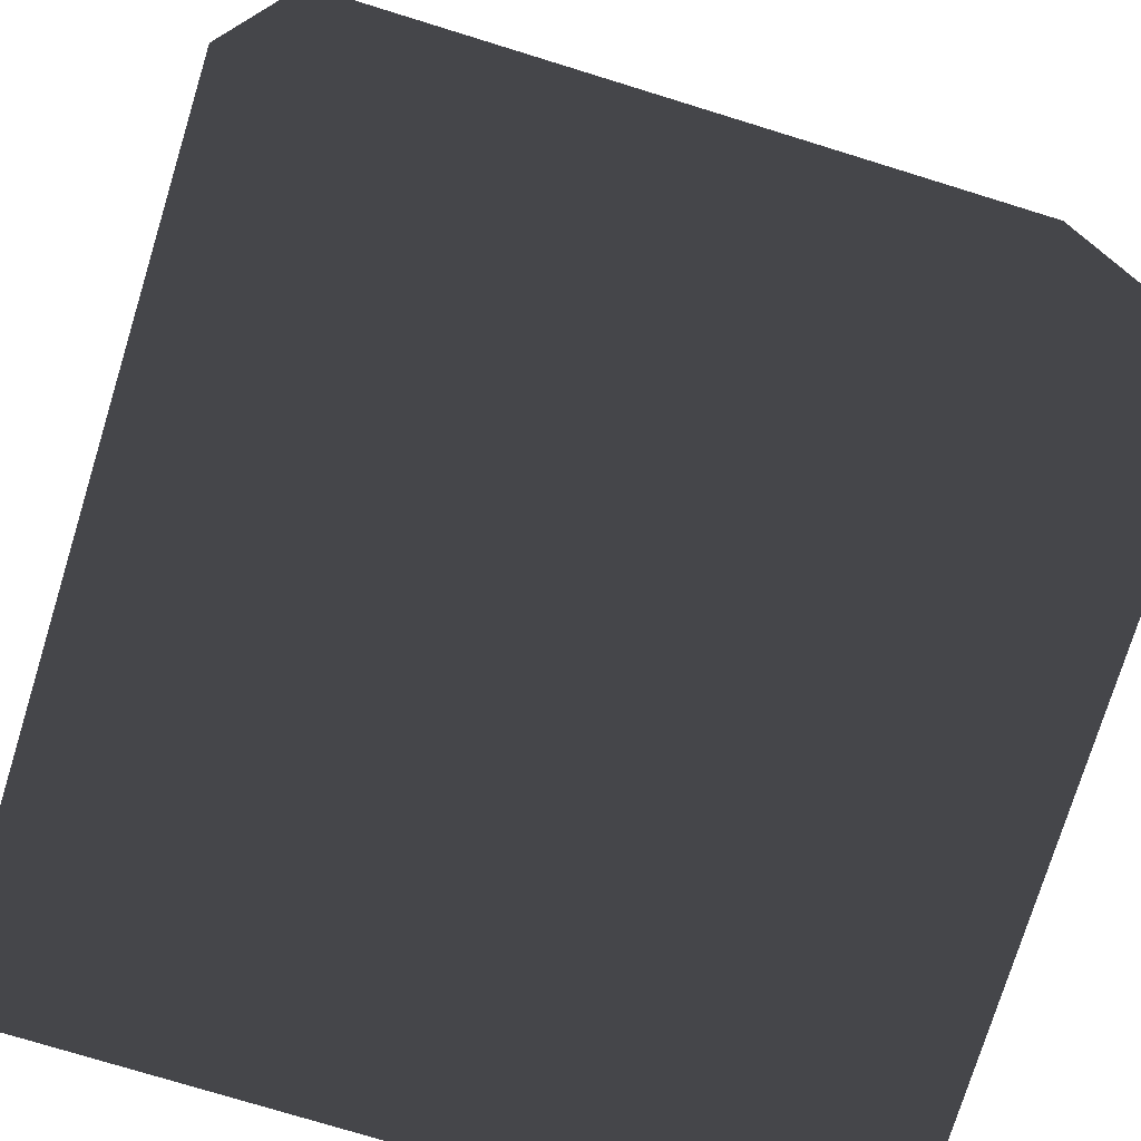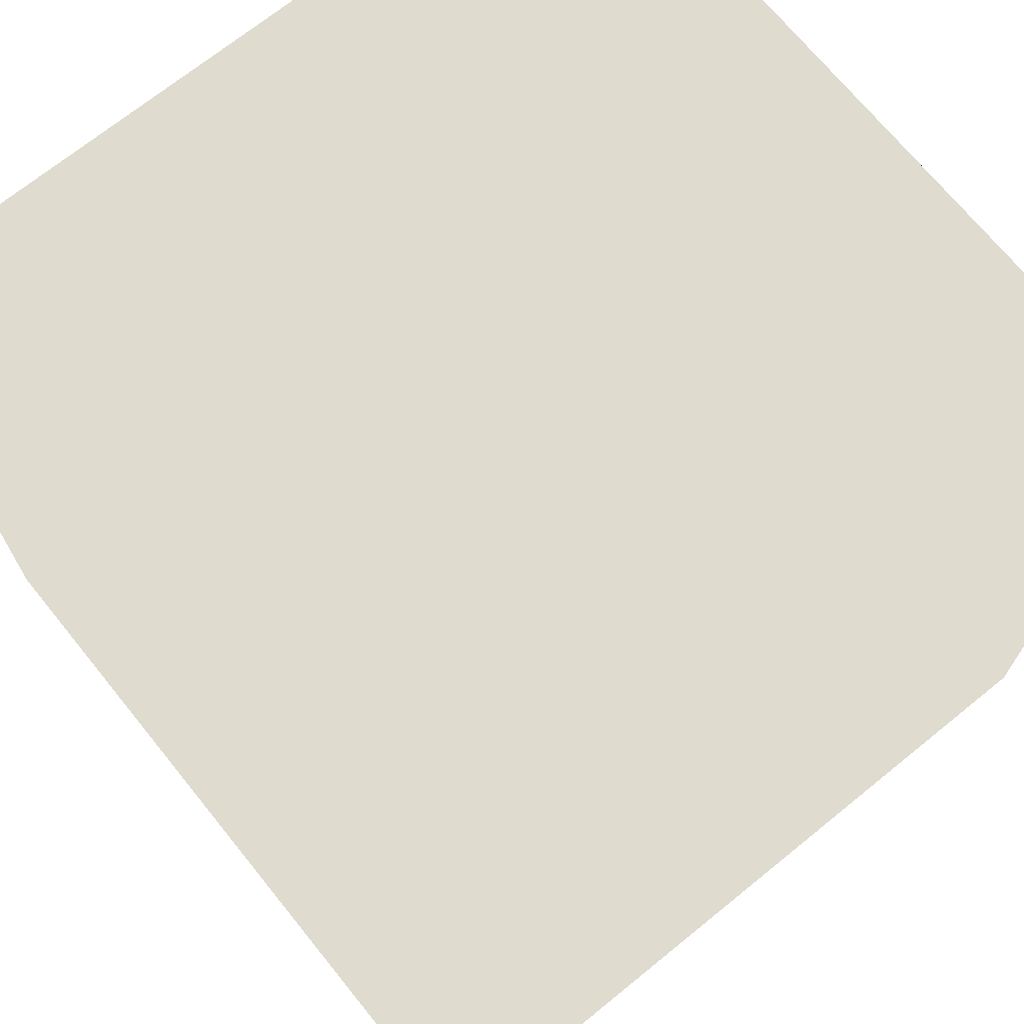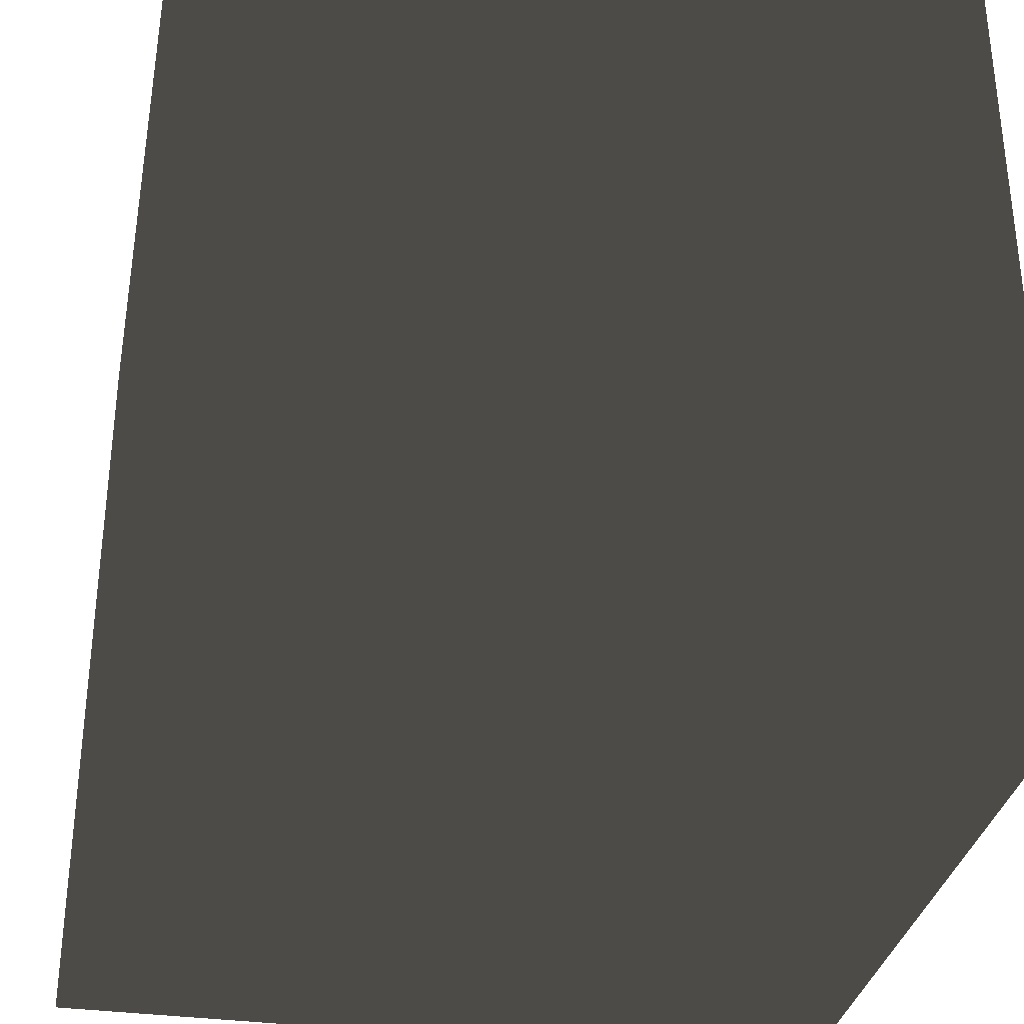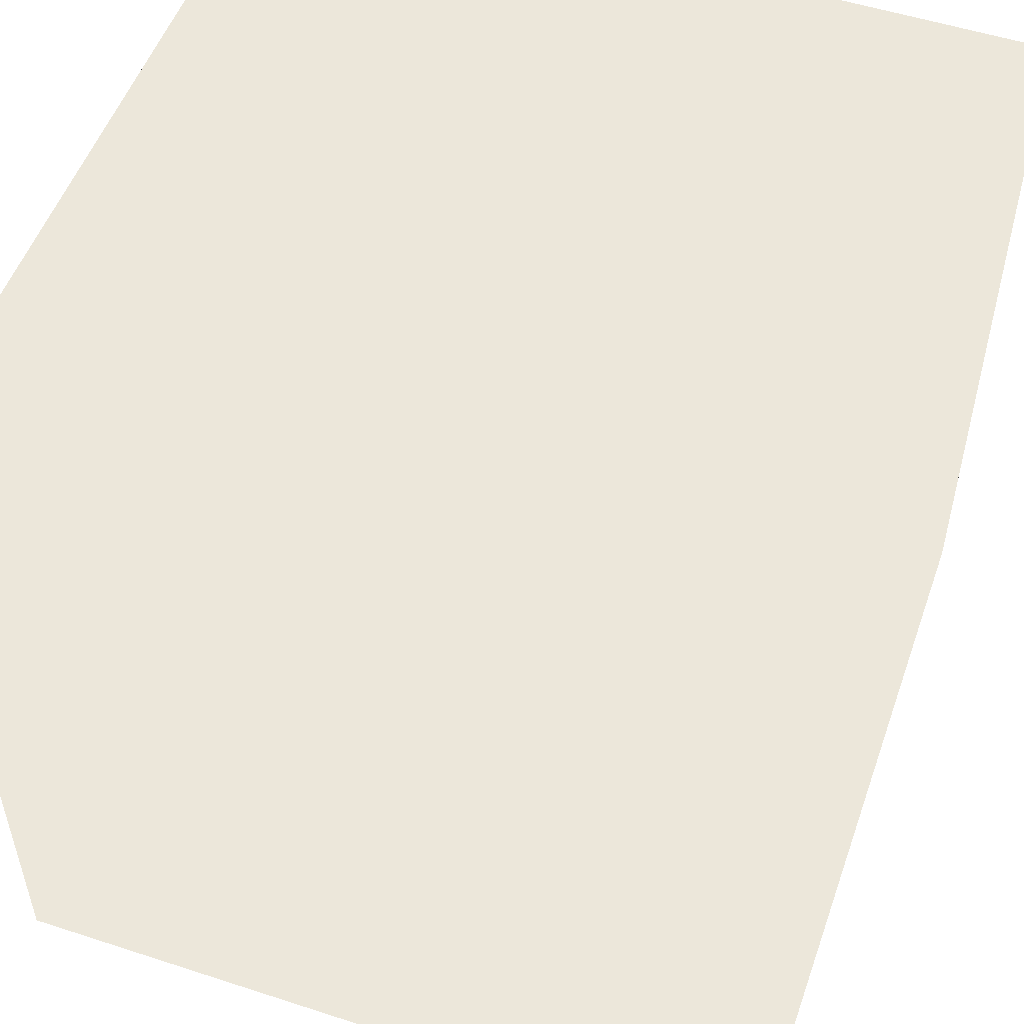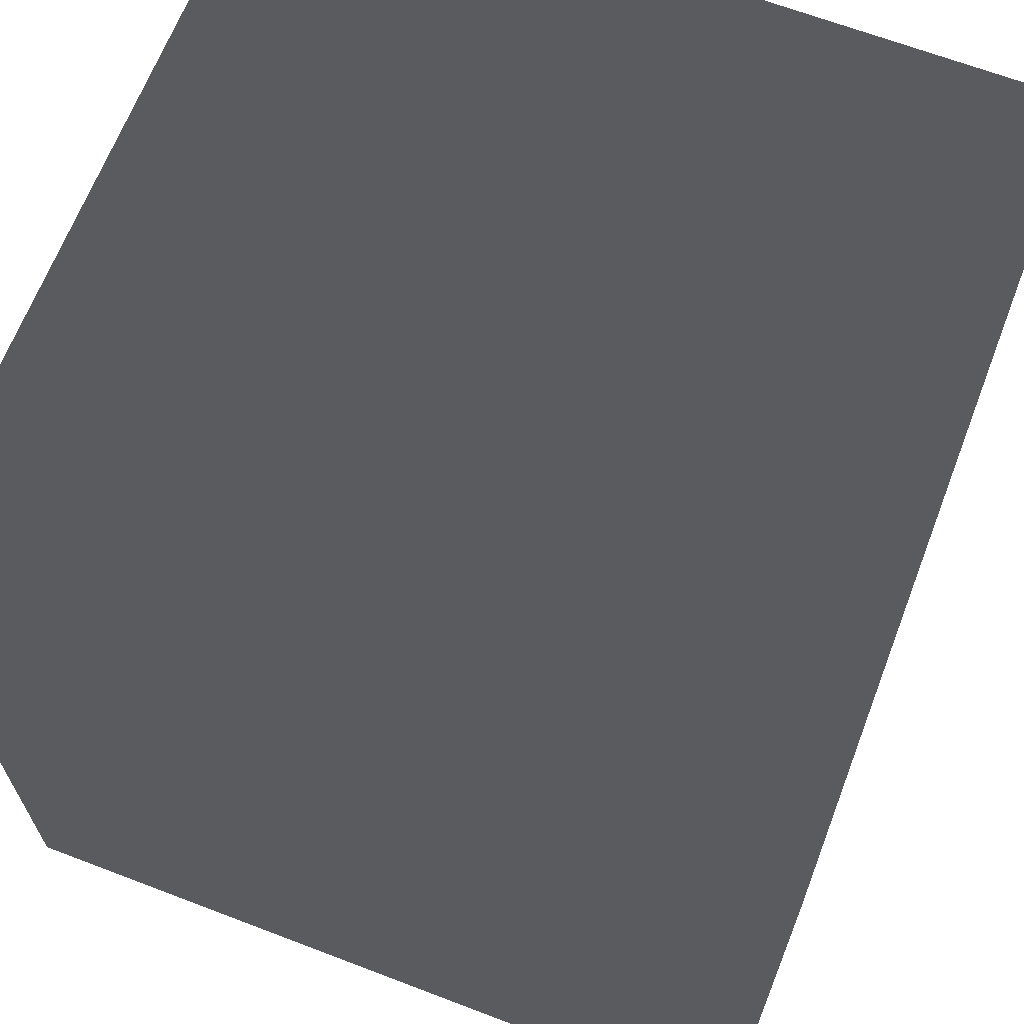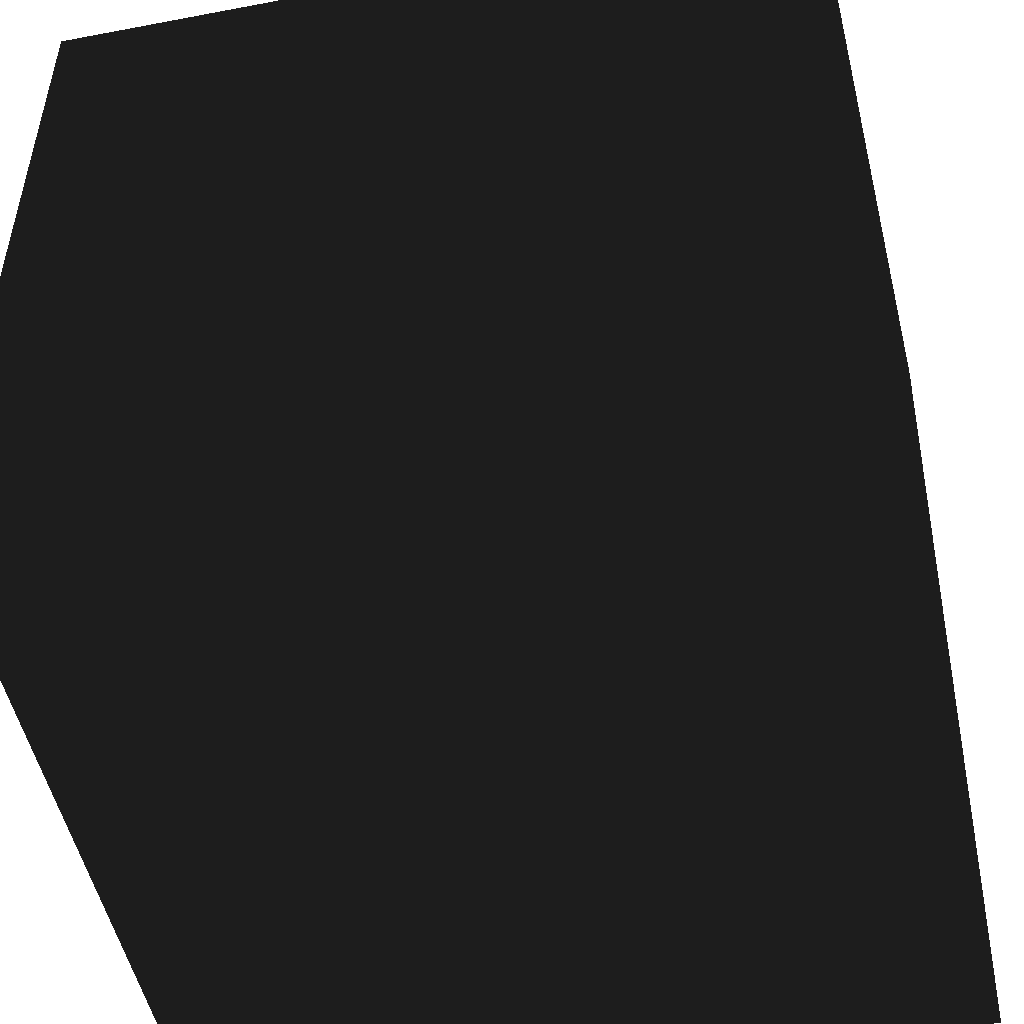
<metadata>
{"format":"obj","ext":"obj","renderer":"f3d","projection":"perspective","resolution":1024,"background":"white","views":[{"elev":-75.8,"azim":162.9,"up":"+Y"},{"elev":70.5,"azim":141.0,"up":"+Z"},{"elev":-33.2,"azim":169.1,"up":"+Z"},{"elev":52.6,"azim":-70.7,"up":"+Z"},{"elev":66.1,"azim":21.0,"up":"+Y"},{"elev":-50.2,"azim":11.8,"up":"+Z"}]}
</metadata>
<code>
v 1 23 -1
v 1 23 1
v -1 23 1
v -1 23 -1
v 1 25 -1
v 1 25 1
v -1 25 1
v -1 25 -1
f 1 2 3 4
f 5 8 7 6
f 1 5 6 2
f 2 6 7 3
f 3 7 8 4
f 5 1 4 8

</code>
